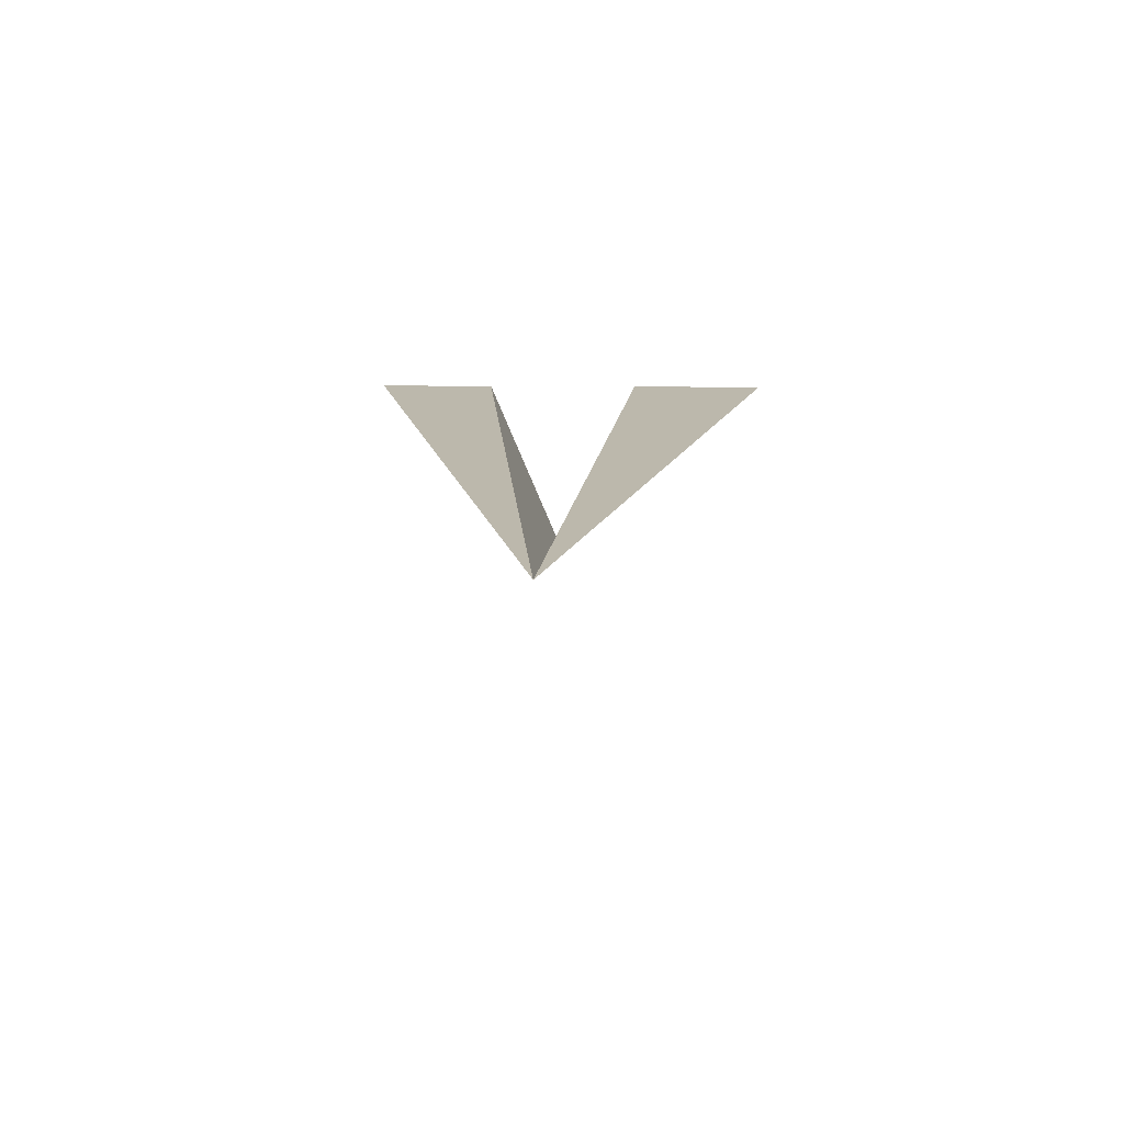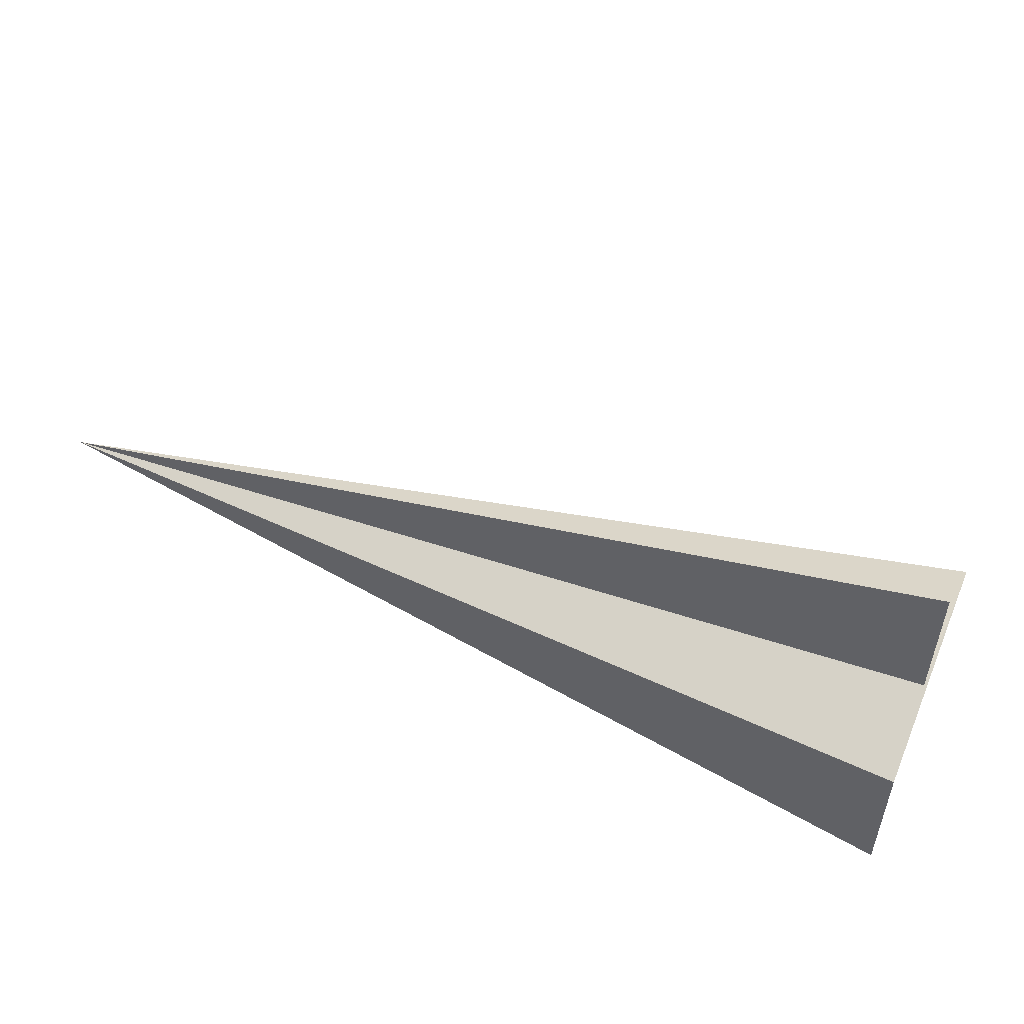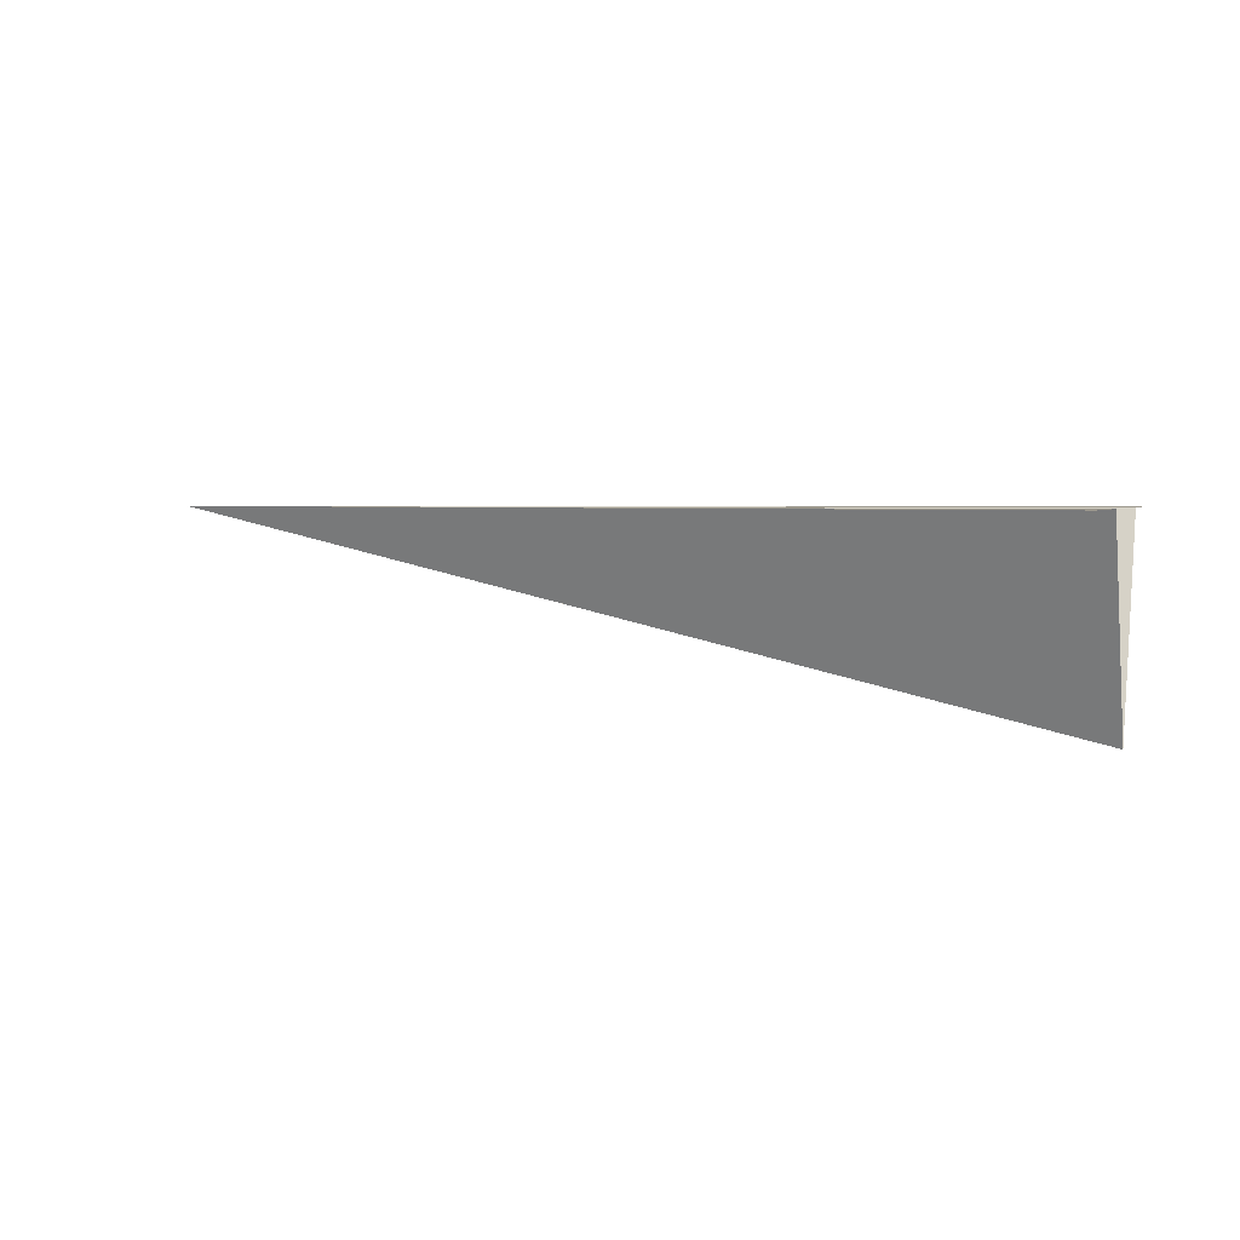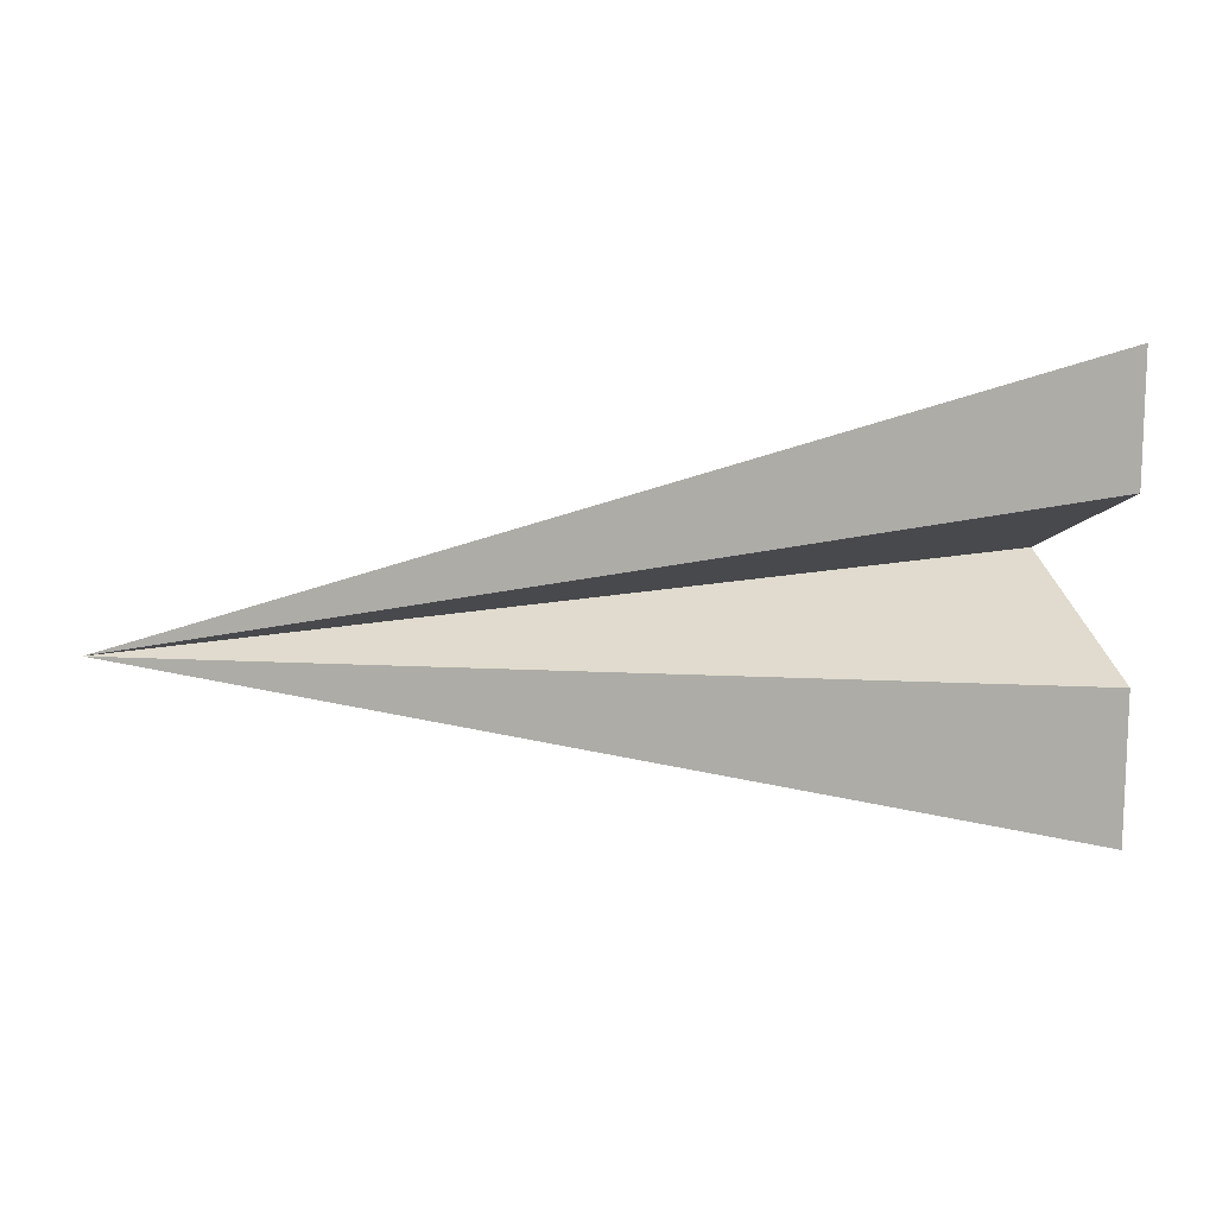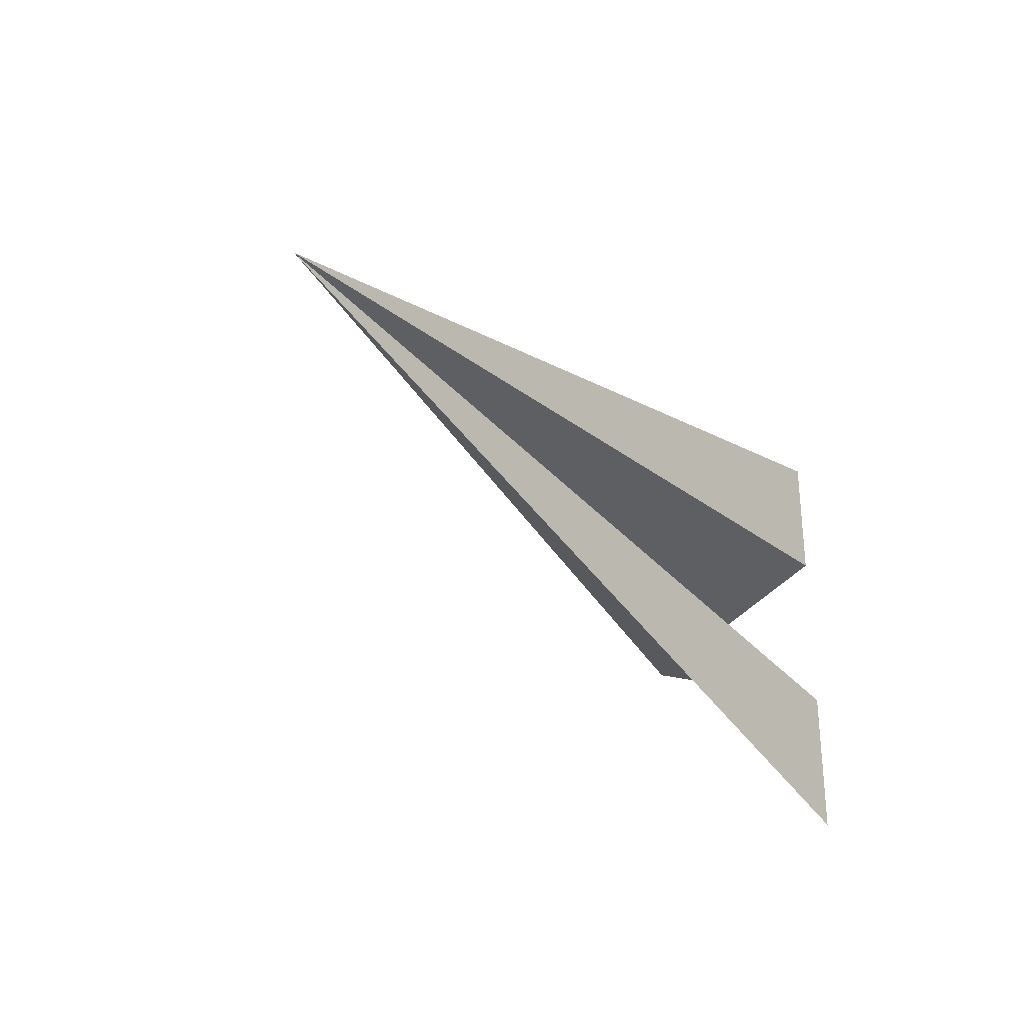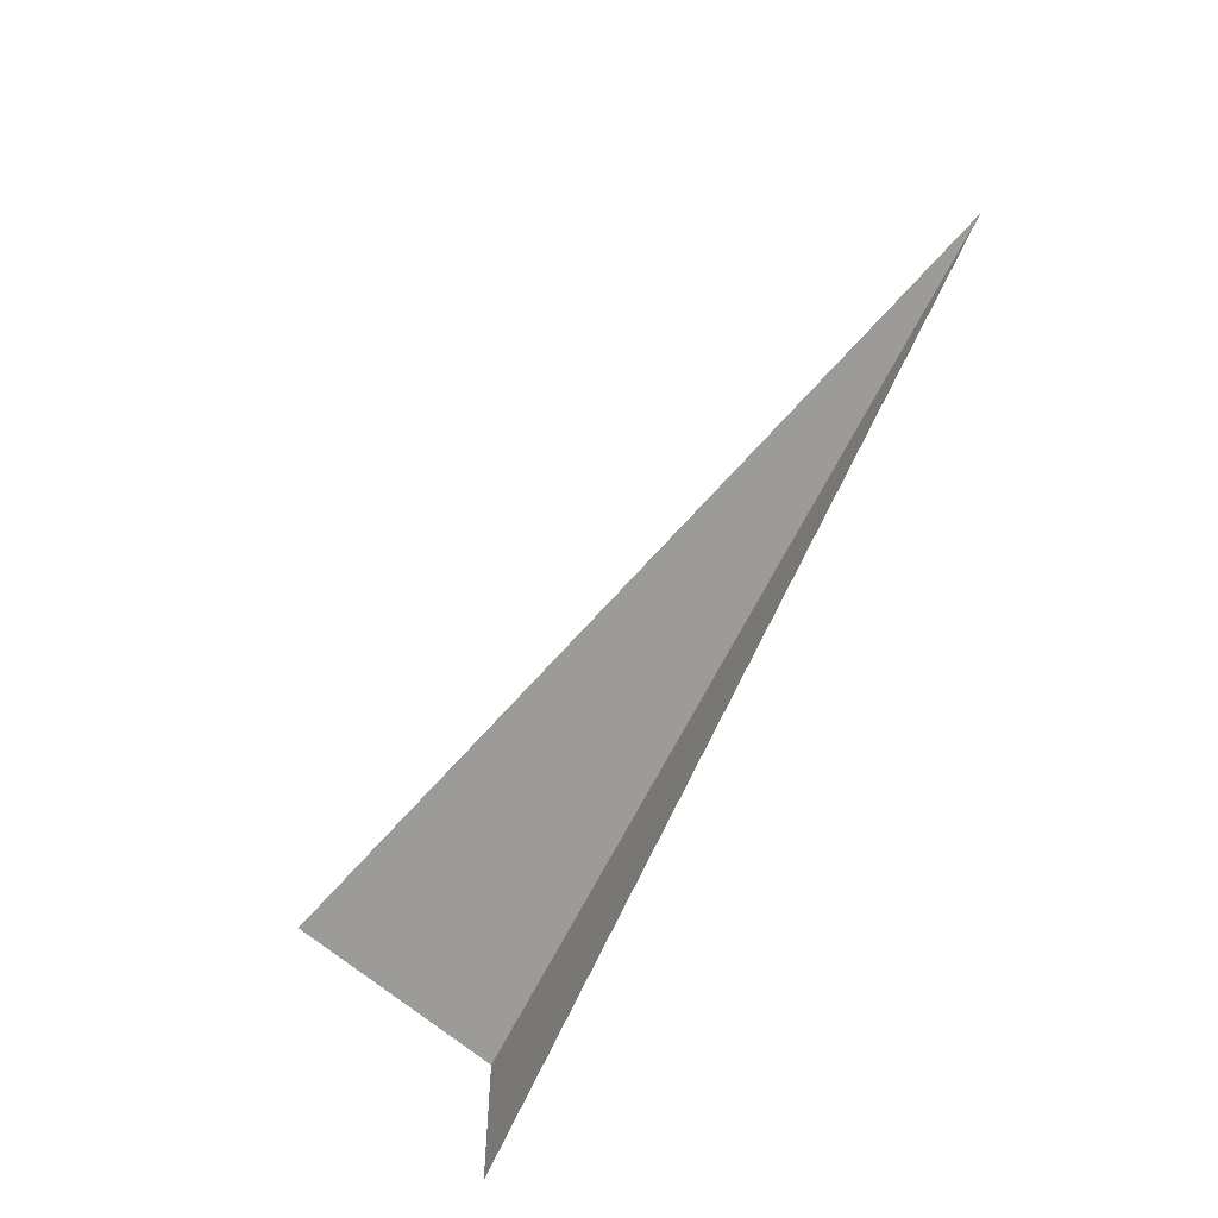
<metadata>
{"format":"obj","ext":"obj","renderer":"f3d","projection":"perspective","resolution":1024,"background":"white","views":[{"elev":14.6,"azim":91.4,"up":"+Y"},{"elev":52.2,"azim":-156.6,"up":"+Z"},{"elev":3.4,"azim":-161.6,"up":"+Y"},{"elev":12.7,"azim":164.5,"up":"+Z"},{"elev":-29.5,"azim":126.3,"up":"+Z"},{"elev":-59.8,"azim":63.3,"up":"+Z"}]}
</metadata>
<code>
o Plane
v -2.187 1.906 0.3077
v 1 1.904 0.003083
v -2.186 1.906 -0.3097
v -2.186 1.175 0
v -2.186 1.906 -0.8421
v -2.186 1.906 0.7688
f 4 2 3
f 1 2 4
f 3 2 5
f 2 1 6

</code>
